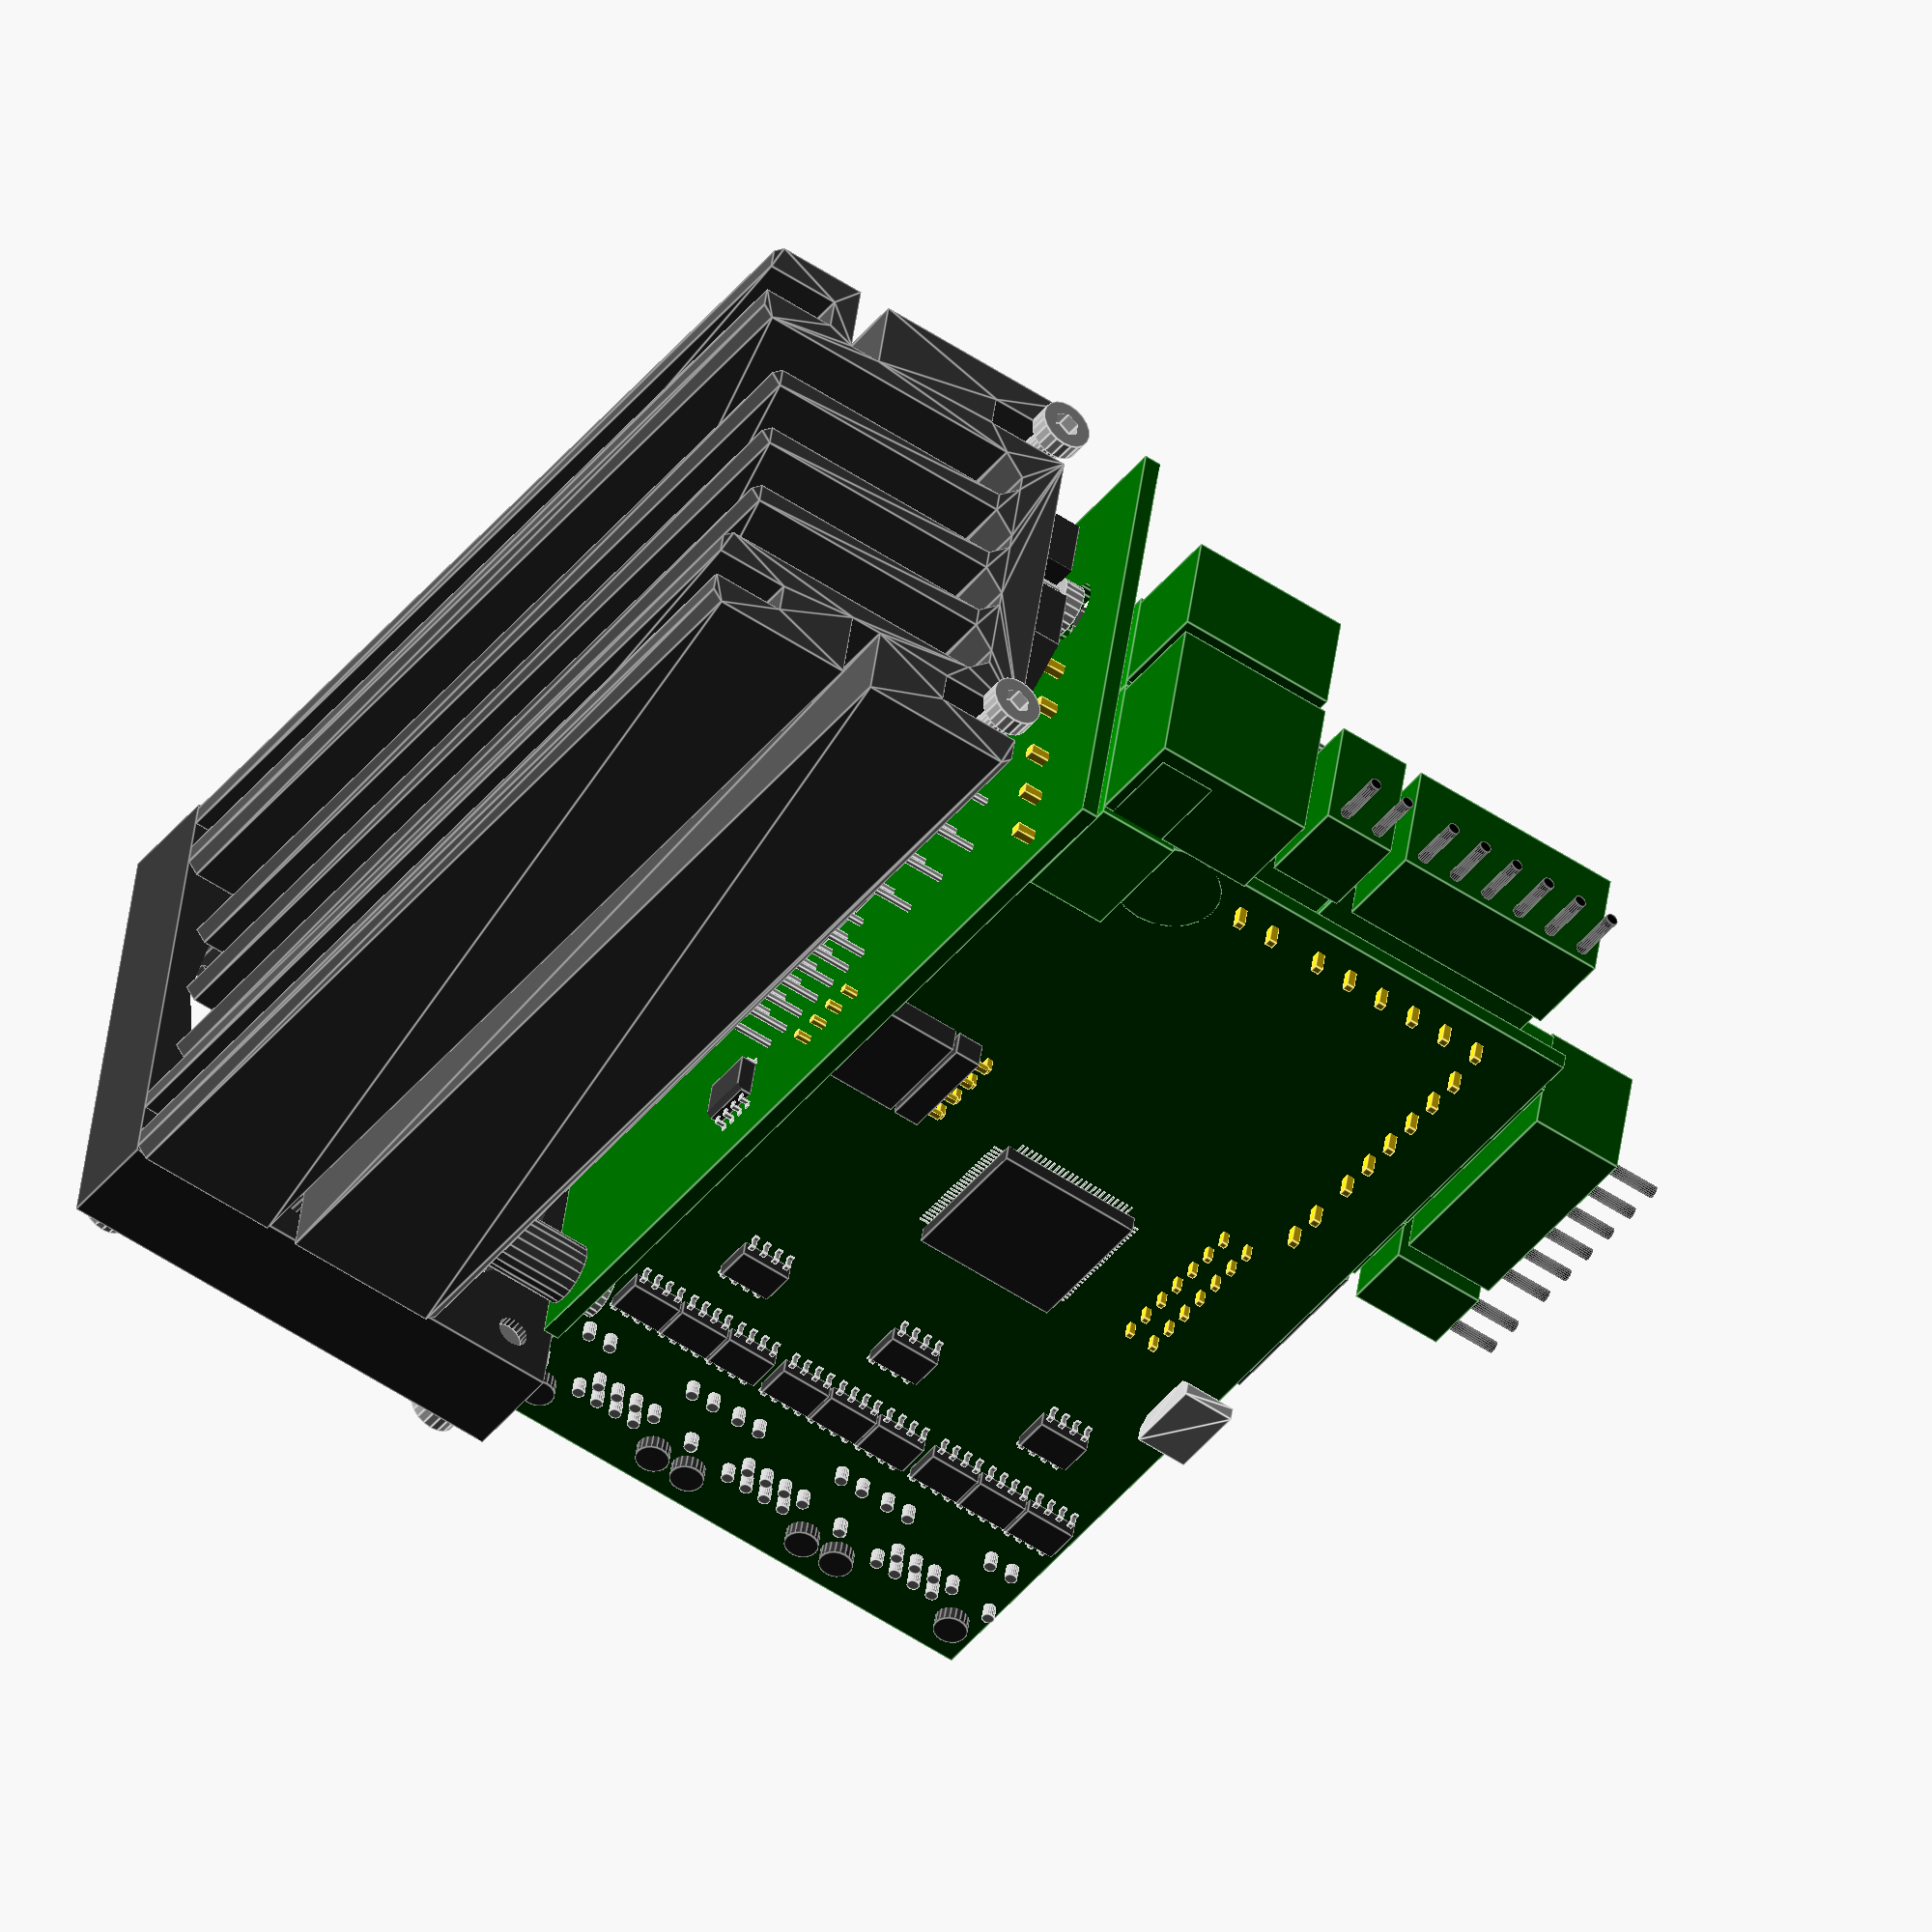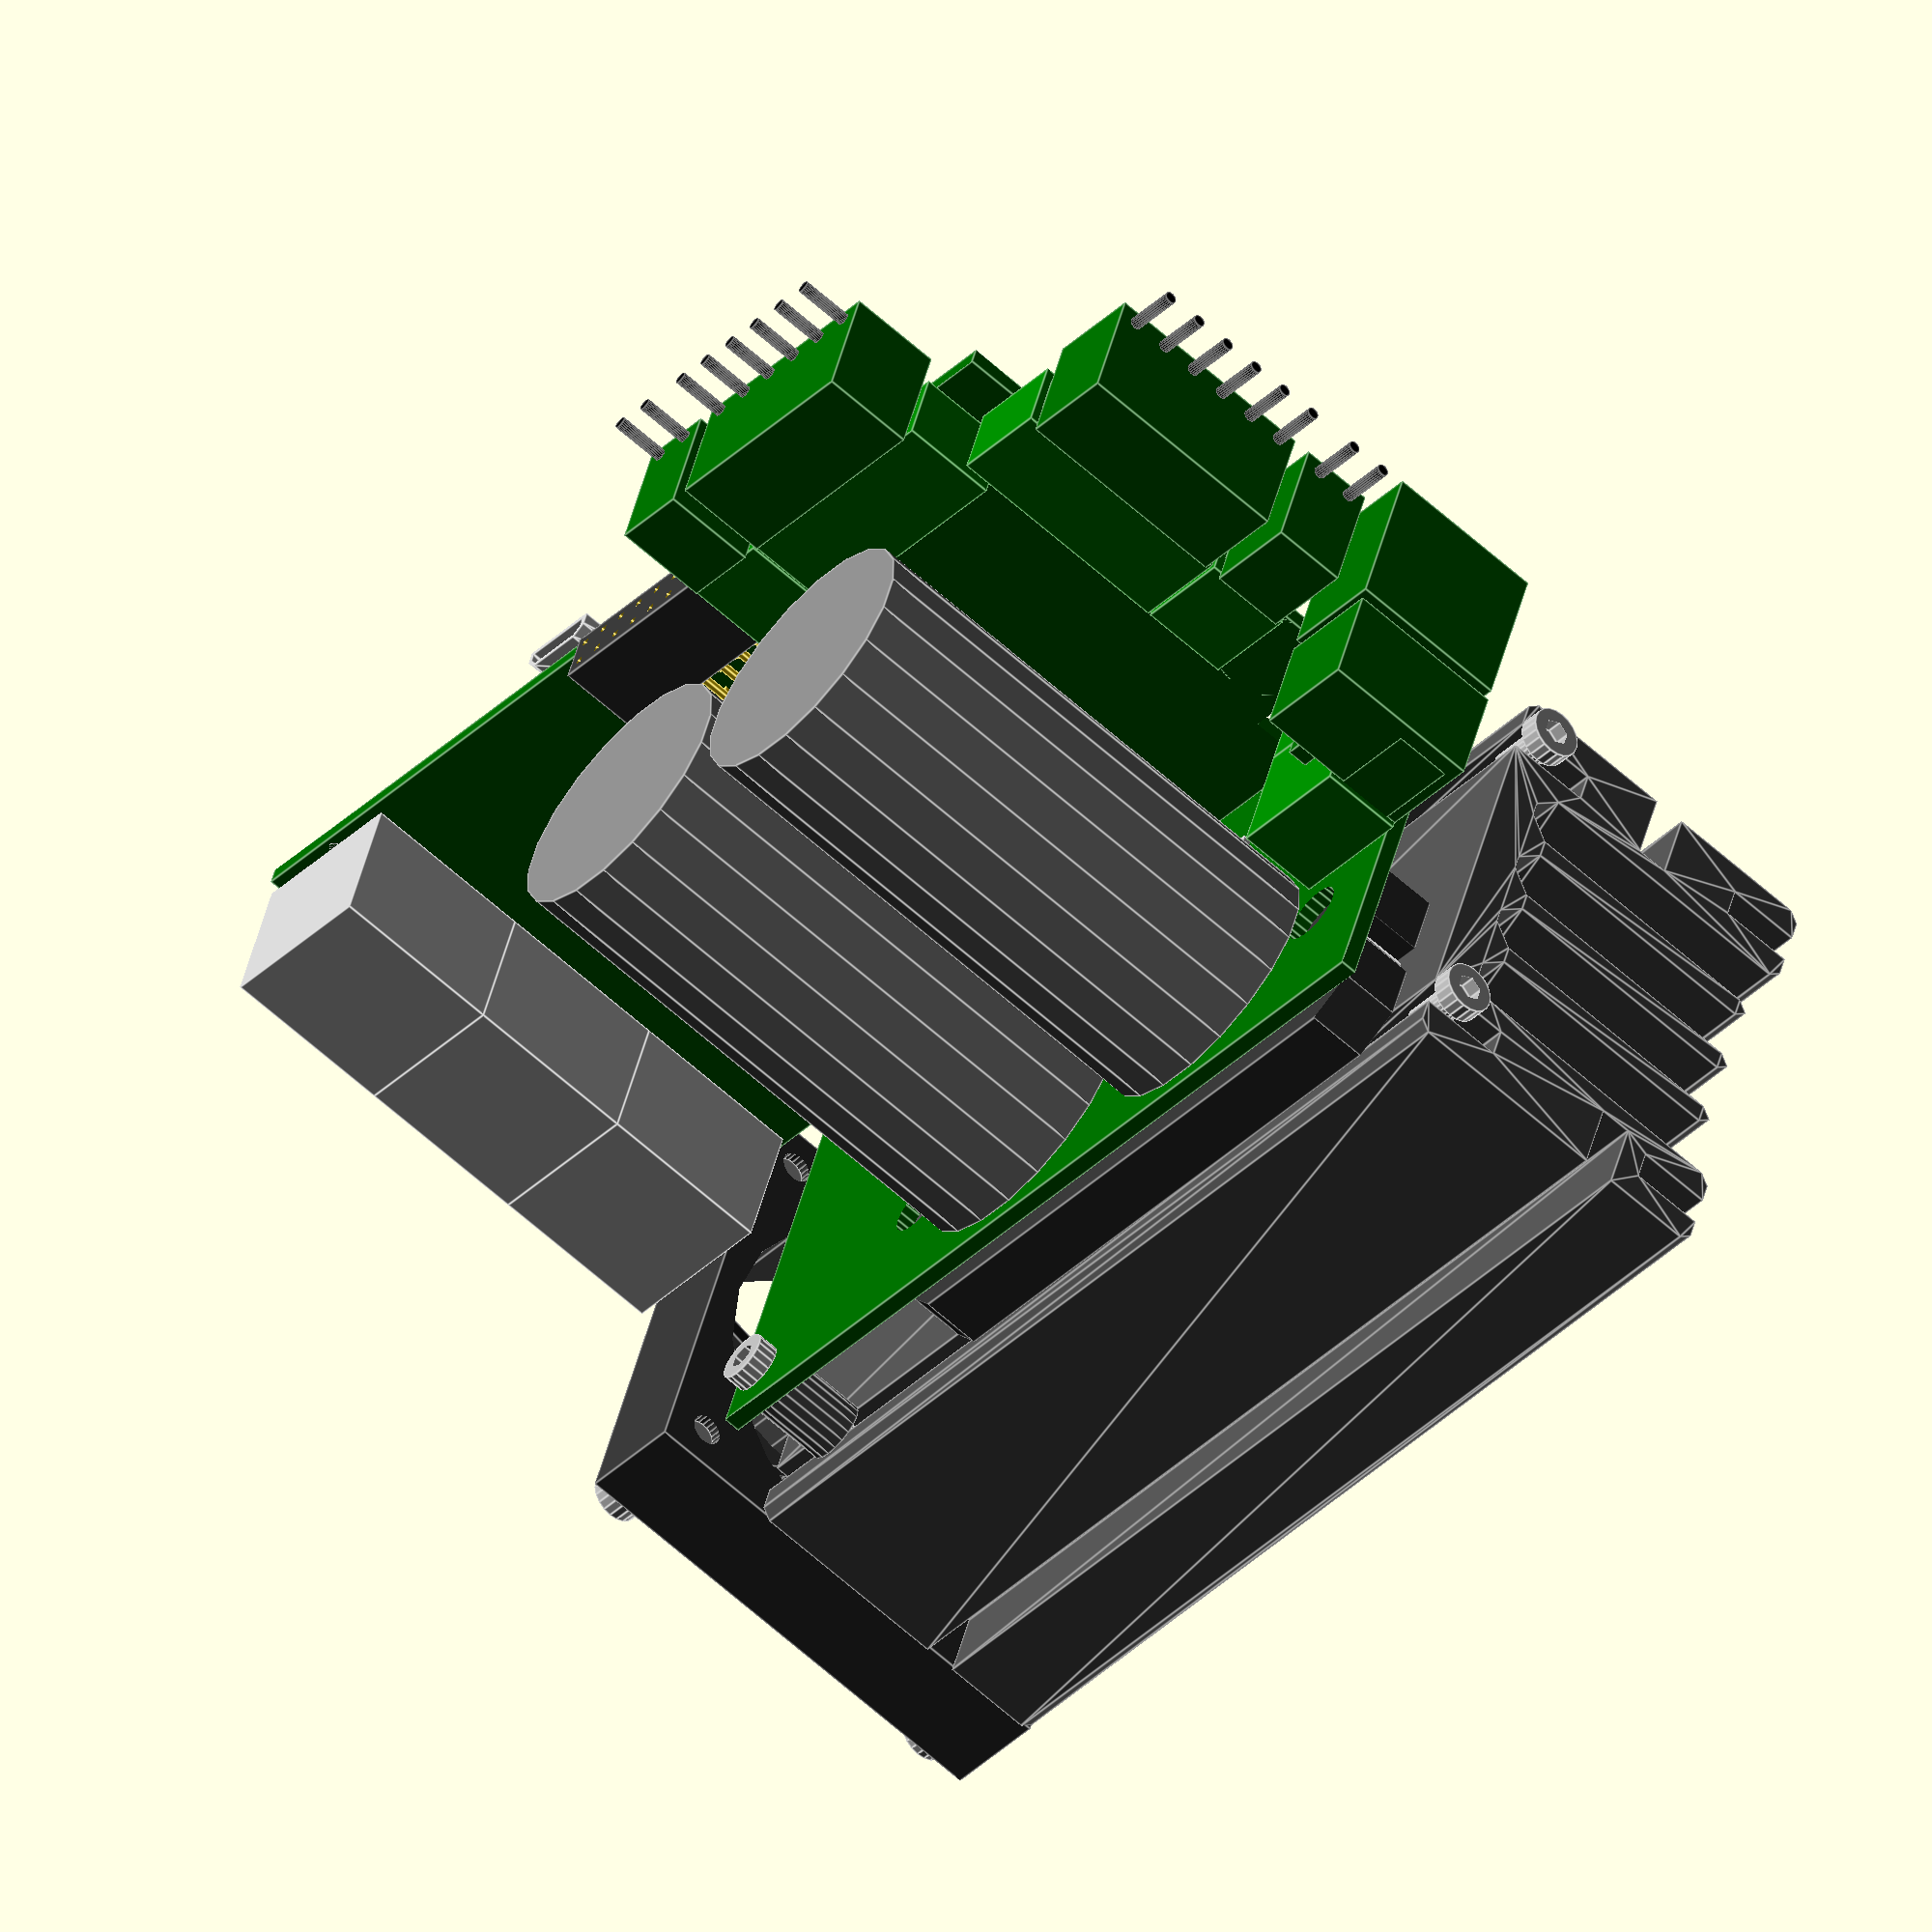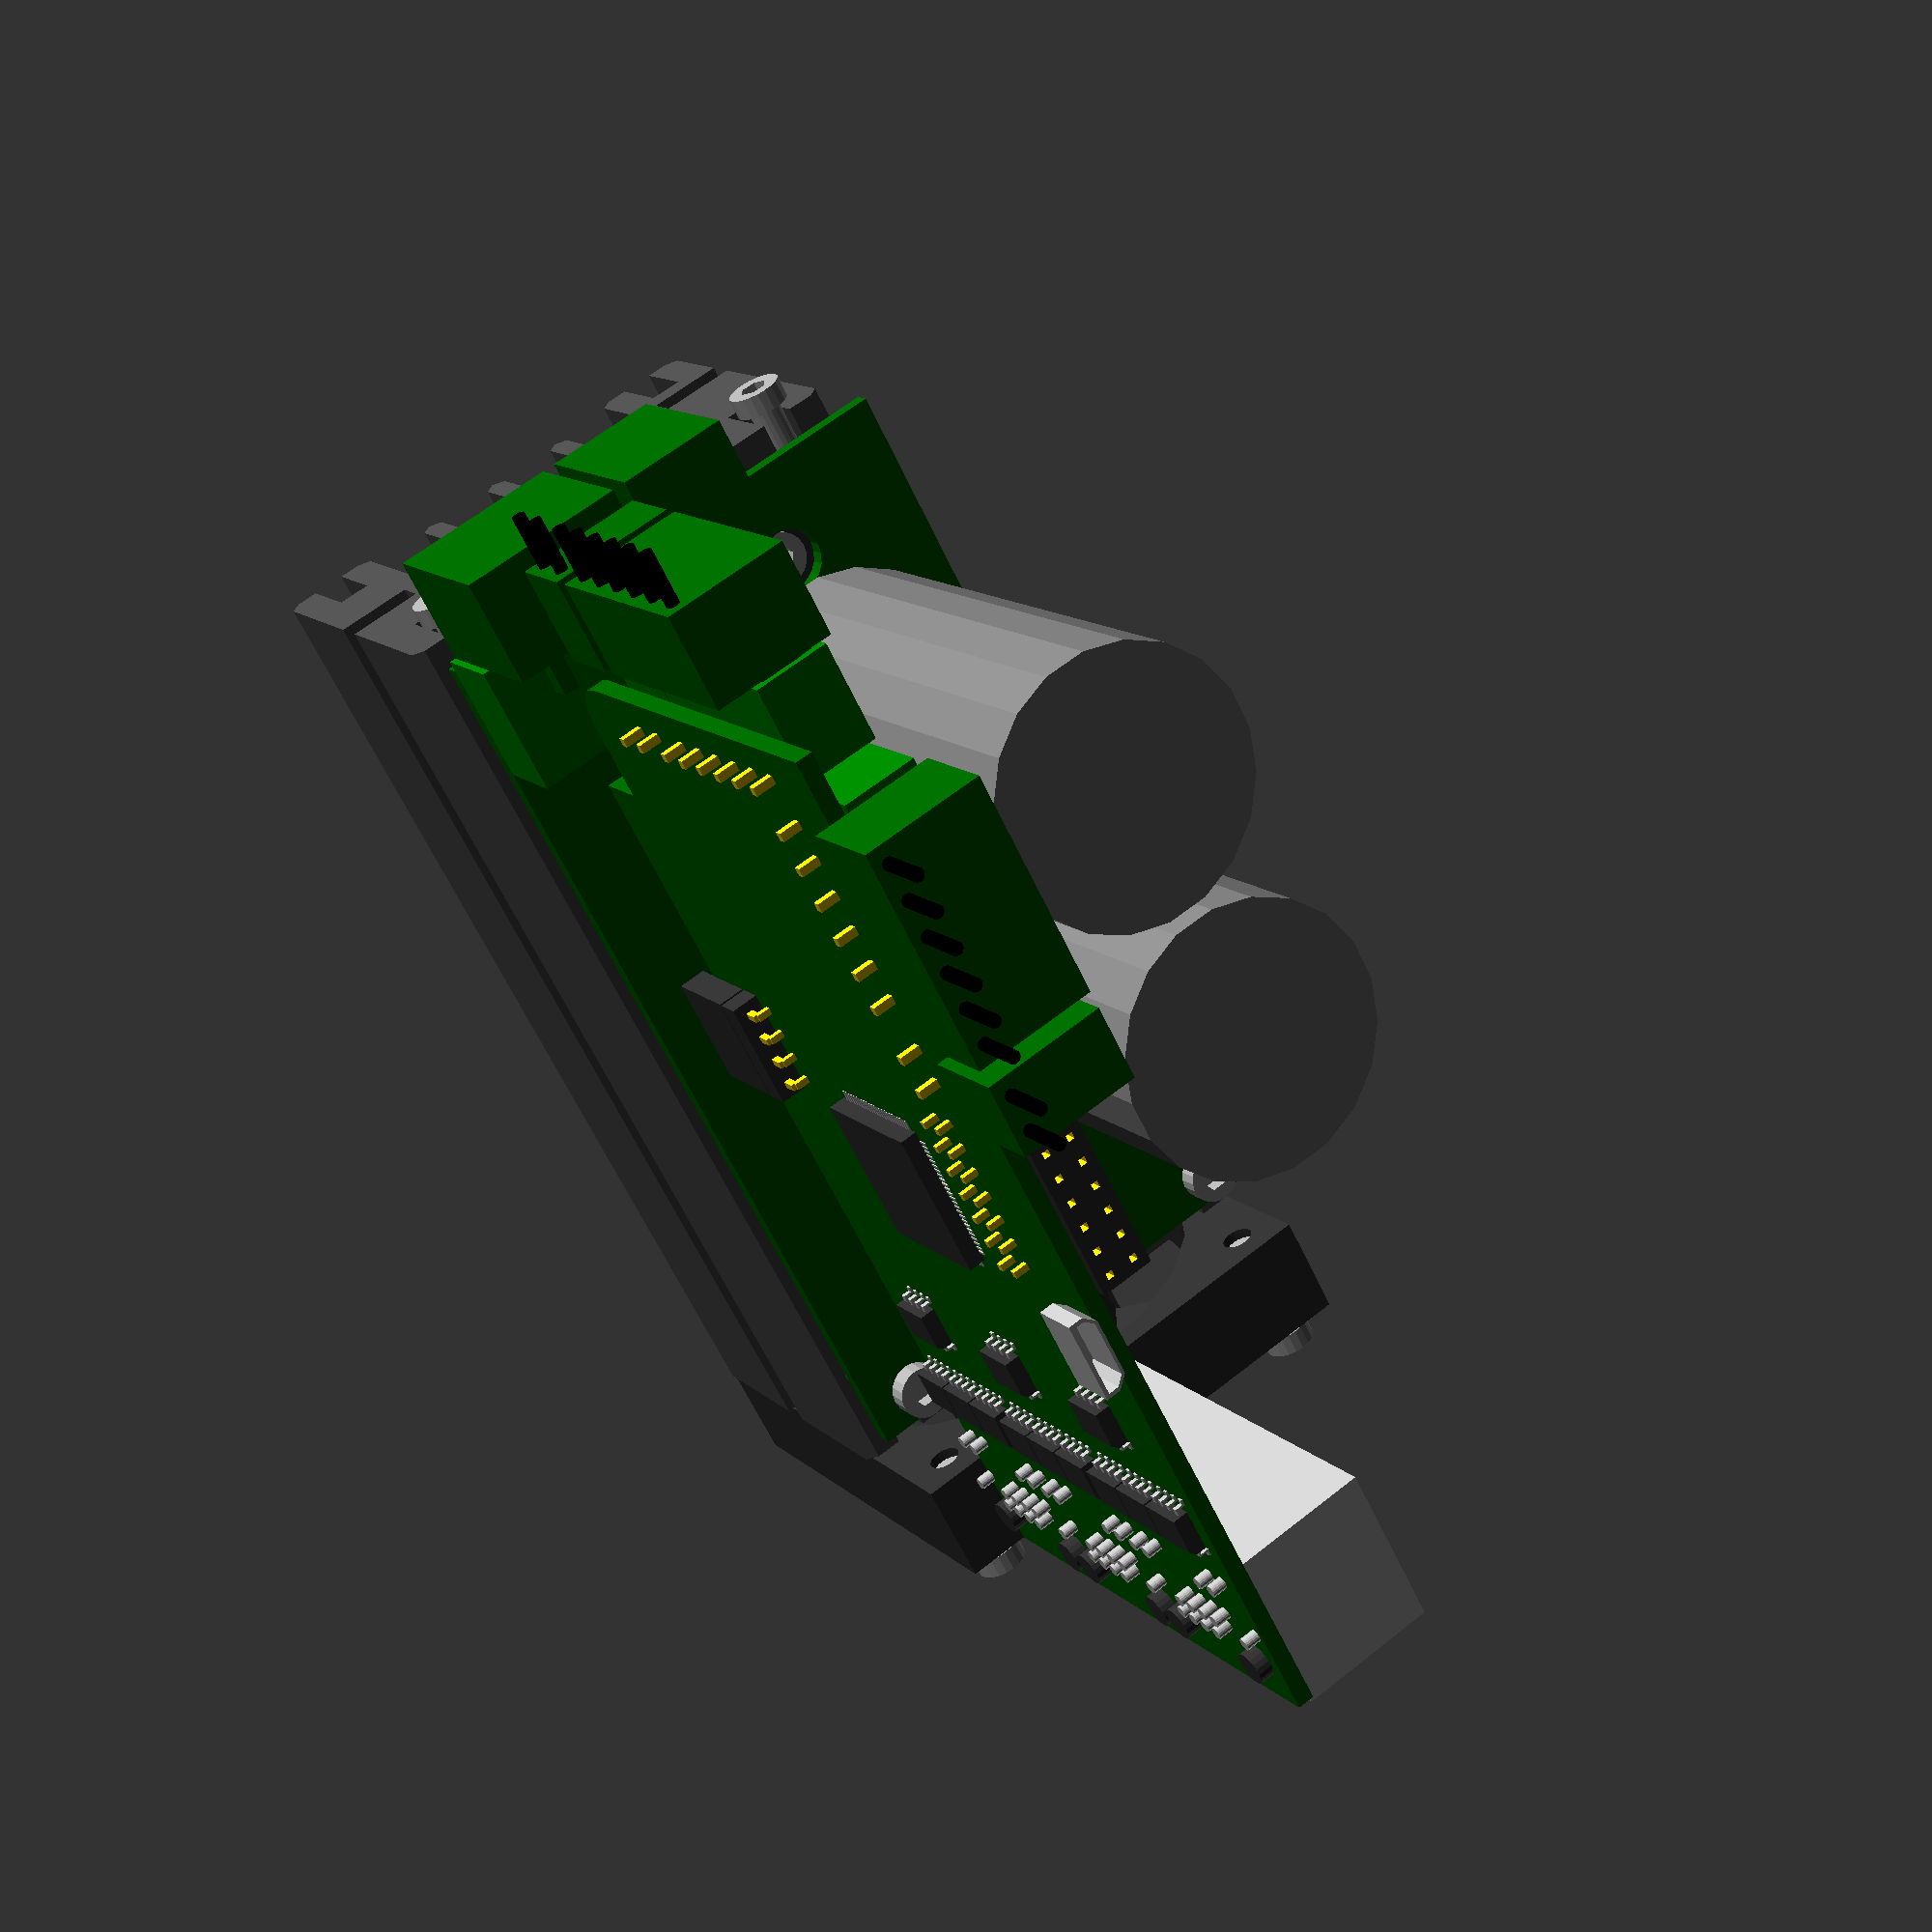
<openscad>
pcb_hight = 1.6;
$fn = 20;

module capp(){
	color("grey") cylinder(r = 12.5, h = 50);
	color("gold") translate([5, 0, 0]) cube([1, 1, 6], true);
	color("gold") translate([-5, 0, 0]) cube([1, 1, 6], true);
}

module cap(){
	color("red") cube([8, 18, 15]);
	color("gold") translate([4.5, 18 / 2 - 15 / 2, 0]) cube([1, 1, 6], true);
	color("gold") translate([4.5, 18 / 2 + 15 / 2, 0]) cube([1, 1, 6], true);
}

module rj45(){
	difference(){
		color("silver") cube([16.5, 15.6, 13.2], false);
    translate([0.25, 0,0]){
		color([0.2, 0.2, 0.2]) translate([8, 3.9, 13.33/2]) cube([11.5, 8, 7.5], true);
		color([0.2, 0.2, 0.2]) translate([8, 3.9, 13.33-2]) cube([6, 8, 2], true);
		color("grey") translate([16-3, 0.45, 13.33-2]) cube([4, 1, 2], true);
		color("grey") translate([3, 0.45, 13.33-2]) cube([4, 1, 2], true);
    }
	}

  translate([0.25, 0,0]){
    	color("green") translate([16-3, 0.5, 13.33-2]) cube([4, 1, 2], true);
	color("yellow") translate([3, 0.5, 13.33-2]) cube([4, 1, 2], true);
  
  color([0.2, 0.2, 0.2]) translate([(16 - 12.7) / 2, 5.4, -3]) cylinder(r = 1.6, h = 3);
  color([0.2, 0.2, 0.2]) translate([(16 - 12.7) / 2 + 12.7, 5.4, -3]) cylinder(r = 1.6, h = 3);
  color("silver") translate([-0.13, 5.4 + 3.54, -3]) cylinder(r = 0.6, h = 3);
  color("silver") translate([16.26, 5.4 + 3.54, -3]) cylinder(r = 0.6, h = 3);
  color("silver") translate([(16 - 13.72) / 2, 5.4 + 9.12, -3]) cylinder(r = 0.6, h = 3);
  color("silver") translate([(16 - 9.14) / 2, 5.4 + 9.12, -3]) cylinder(r = 0.6, h = 3);
  color("silver") translate([(16 - 13.72) / 2 + 13.72, 5.4 + 9.12, -3]) cylinder(r = 0.6, h = 3);
  color("silver") translate([(16 - 9.14) / 2 + 9.14, 5.4 + 9.12, -3]) cylinder(r = 0.6, h = 3);
  
  for(a = [0:3]){
    color("silver") translate([(16 - 12.7) / 2 + 2.79 + a * 2.03 + 1.02, 5.4 + 2.54, -3]) cylinder(r = 0.6, h = 3);
    color("silver") translate([(16 - 12.7) / 2 + 2.79 + a * 2.03, 5.4 + 4.32, -3]) cylinder(r = 0.6, h = 3);
  }
  }
}

module soic8(){
  difference(){
    translate([1.1, 0, 0.25]) color([0.2, 0.2, 0.2]) cube([4, 5, 1.5]);
    translate([1.1, -0.5, 1.72 - 0.5]) color([0.2, 0.2, 0.2]) rotate([0, -45, 0]) cube([1, 6, 1]);
  }
  for(a = [0:3]){
    color("silver") translate([0, 0.33 + a * 1.27, 0]) cube([1.1 / 2, 0.51, 0.19]);
    color("silver") translate([1.1 / 2 - 0.19 / 2, 0.33 + a * 1.27, 0]) cube([0.19, 0.51, 1.75 / 2 + 0.19 / 2]);
    color("silver") translate([1.1 / 2, 0.33 + a * 1.27, 1.75 / 2 - 0.19 / 2]) cube([1.1 / 2, 0.51, 0.19]);
    
    color("silver") translate([4 + 1.1 + 1.1 / 2, 0.33 + a * 1.27, 0]) cube([1.1 / 2, 0.51, 0.19]);
    color("silver") translate([4 + 1.1 + 1.1 / 2 - 0.19 / 2, 0.33 + a * 1.27, 0]) cube([0.19, 0.51, 1.75 / 2 + 0.19 / 2]);
    color("silver") translate([4 + 1.1, 0.33 + a * 1.27, 1.75 / 2 - 0.19 / 2]) cube([1.1 / 2, 0.51, 0.19]);
  }
}

module smd_8b(){
  difference(){
    translate([1.65, 0, 0.1]) color([0.2, 0.2, 0.2]) cube([6.5, 9.5, 3.2]);
    translate([1.65 + 6.5 / 2, 9.5, 0.1 + 3.2 - 0.2]) color([0.2, 0.2, 0.2]) cylinder(r = 1, h = 1);
  }
  
  for(a = [0:3]){
    color("silver") translate([0, 9.5 / 2 - 1.27 - 2.54- 0.6 / 2 + a * 2.54, 0]) cube([1.65 / 2, 0.6, 0.2]);
  color("silver") translate([1.65 / 2 - 0.2 / 2, 9.5 / 2 - 1.27 - 2.54- 0.6 / 2 + a * 2.54, 0]) cube([0.2, 0.6, 3.2 / 2 + 0.2 / 2 + 0.1]);
  color("silver") translate([1.65 / 2, 9.5 / 2 - 1.27 - 2.54- 0.6 / 2 + a * 2.54, 3.2 / 2]) cube([1.65 / 2, 0.6, 0.2]);
  }
    for(a = [0,2,3]){
    color("silver") translate([6.5 + 1.65 / 2 + 1.65, 9.5 / 2 - 1.27 - 2.54- 0.6 / 2 + a * 2.54, 0]) cube([1.65 / 2, 0.6, 0.2]);
  color("silver") translate([6.5 + 1.65 + 1.65 / 2 - 0.2 / 2, 9.5 / 2 - 1.27 - 2.54- 0.6 / 2 + a * 2.54, 0]) cube([0.2, 0.6, 3.2 / 2 + 0.2 / 2 + 0.1]);
  color("silver") translate([6.5 + 1.65 / 2 + 1.65 / 2, 9.5 / 2 - 1.27 - 2.54- 0.6 / 2 + a * 2.54, 3.2 / 2]) cube([1.65 / 2, 0.6, 0.2]);
  }
}

module r2512(){
  color("silver") cube([1.5, 3.2, 1.6]);
  translate([1.5, 0, 0]) color("grey") cube([3.35, 3.2, 1.6]);
  translate([1.5 + 3.35, 0, 0]) color("silver") cube([1.5, 3.2, 1.6]);
}

module akl230(l){
   //color("red") translate([0, 1.4, 7.8]) cube([l * 5.08 + 1.2, 12 - 1.4, 4.5 - (7.8 - 1.4 - 5)]);
	difference(){
		color("green") cube([l * 5.08 + 1.2, 12, 7.8]);
		for(a = [0:l - 1]){
			color("green") translate([0.6 + a * 5.08, 4, 1.4]) cube([5.09, 9, 5]);
		}
	}
	for(a = [0:l - 1]){
			color("gold") translate([0.6 + a * 5.08 + 5.08/2, 7, 3.8]) cube([1, 10, 1], true);
	}
	for(a = [0:l - 1]){
			color("gold") translate([0.6 + a * 5.08 + 5.08/2, 2, 0.175]) cube([1, 1, 3.45 + 3.8], true);
	} 
}

module akl249(l){
  translate([0.6, 12, 0.0]) {
    color("darkgreen") cube([l * 5.08, 9.9, 15.5]);
    color("darkgreen") translate([0, -9.9, 0.9]) cube([l * 5.08, 18.2, 5.5]);
    for(a = [1:l - 1]){
      color("darkgreen") translate([a * 5.08 - 1.5 / 2.0, -5, 8]) cube([1.5, 5.0, 2.0]);
    }
  }
}
//module akl182(l){
//	difference(){
//		color("grey") cube([l * 3.5 + 1.6, 11.2, 8.7]);
//		for(a = [0:l - 1]){
//			color("grey") translate([0.8 + a * 3.5, 4, 1.4]) cube([3.51, 9, 5]);
//		}
//	}
//	for(a = [0:l - 1]){
//			color("gold") translate([0.8 + a * 3.5 + 3.5/2, 11.2 - 8.9 / 2, 3.1]) cube([1, 8.9, 1], true);
//	}
//	for(a = [0:l - 1]){
//			color("gold") translate([0.8 + a * 3.5 + 3.5/2, 11.2 - 8.9, -0.2]) cube([1, 1, 3.5 + 3.1], true);
//	} 
//}


module akl182(l){
  translate([0, 2, 0]){
	difference(){
    color("green") cube([l * 3.5 + 1.4, 9.2, 7.0]);
    for(a = [0:l - 1]){
			color("green") translate([a * 3.5 + 0.7 + 0.3 / 2, 4, 1]) cube([3.2, 9, 5]);
		}
	}
	for(a = [0:l - 1]){
			color("gold") translate([0.8 + a * 3.5 + 3.5/2, 4 + 1.2, 3]) cube([0.8, 8, 0.8], true);
	}
	for(a = [0:l - 1]){
			color("gold") translate([0.8 + a * 3.5 + 3.5/2, 1.2, -0.5 / 2]) cube([0.8, 0.8, 3.5 + 3], true);
	}
  }
}

module akl169(l){
  translate([2.5, 3.3, 0]){
    color("darkgreen") translate([-3.5 / 2, 8, -3.4]) cube([l * 3.5, 7.5 + 1.4, 11.4]);
    for(a = [0:l - 1]){
			color("darkgreen") translate([a * 3.5 - 3.5/2, 8 - 6.6, 1]) cube([3.2, 6.6, 4]);
    }
    for(a = [0:l - 1]){
			color("darkgreen") translate([a * 3.5 - 0.5, 8 - 6.6, 5]) cube([1, 2, 1]);
    }
    for(a = [0:l - 1]){
			color("black") translate([a * 3.5, 8 + 7.5 + 1.4, -2]) rotate([-90, 0, 0]) cylinder(r = 0.6, h = 5);
    }
  }
}

module pina(l){
  for(a = [0:l - 1]){
		color("gold") translate([2.54 / 2 + a * 2.54, 1.5 + 2.54, -(3 + 1.27) / 2 + 1.27]) cube([0.64, 0.64, 3 + 1.27], true);
    //color("gold") translate([2.54 / 2 + a * 2.54, 2.54 + 1.5 + 2.54, -(3 + 1.27 + 2.54) / 2 + 1.27 + 2.54]) cube([0.64, 0.64, 3 + 1.27 + 2.54], true);
	}
  for(a = [0:l - 1]){
		color("gold") translate([2.54 / 2 + a * 2.54, -(6 + 2.54 + 1.5) / 2 + 1.5 + 2.54, 1.27]) cube([0.64, 6 + 2.54 + 1.5, 0.64], true);
    //color("gold") translate([2.54 / 2 + a * 2.54, -(6 + 2.54 + 1.5 + 2.54) / 2 + 1.5 + 2.54 + 2.54, 1.27 + 2.54]) cube([0.64, 6 + 2.54 + 1.5 + 2.54, 0.64], true);
	}
  color([0.2, 0.2, 0.2]) translate([0, 0, 0]) cube([l * 2.54, 2.54, 2.54]);
}

module pina2(l){
  for(a = [0:l - 1]){
		color("gold") translate([2.54 / 2 + a * 2.54, 1.5 + 2.54, -(3 + 1.27) / 2 + 1.27]) cube([0.64, 0.64, 3 + 1.27], true);
    color("gold") translate([2.54 / 2 + a * 2.54, 2.54 + 1.5 + 2.54, -(3 + 1.27 + 2.54) / 2 + 1.27 + 2.54]) cube([0.64, 0.64, 3 + 1.27 + 2.54], true);
	}
  for(a = [0:l - 1]){
		color("gold") translate([2.54 / 2 + a * 2.54, -(6 + 2.54 + 1.5) / 2 + 1.5 + 2.54, 1.27]) cube([0.64, 6 + 2.54 + 1.5, 0.64], true);
    color("gold") translate([2.54 / 2 + a * 2.54, -(6 + 2.54 + 1.5 + 2.54) / 2 + 1.5 + 2.54 + 2.54, 1.27 + 2.54]) cube([0.64, 6 + 2.54 + 1.5 + 2.54, 0.64], true);
	}
  color([0.2, 0.2, 0.2]) translate([0, 0, 0]) cube([l * 2.54, 2.54, 5.08]);
}

module pin2(l){
  for(a = [0:l - 1]){
		color("gold") translate([2.54 / 2 + a * 2.54, 1.5, (8 + 1.27) / 2 - 2]) cube([0.64, 0.64, 8 + 1.27 + 2], true);
    color("gold") translate([2.54 / 2 + a * 2.54, 1.5 + 2.54, (8 + 1.27) / 2 - 2]) cube([0.64, 0.64, 8 + 1.27 + 2], true);
	}

  color([0.2, 0.2, 0.2]) translate([0, 0.2, 0]) cube([l * 2.54, 5.08, 2.54]);
}

module pad(l){
  for(a = [0:l - 1]){
    translate([a * 2.54, 0, -pcb_hight]) difference(){
      color("gold") translate([0, 0, -0.05]) cylinder(r = 0.9, h = pcb_hight + 0.1);
      color("gold") translate([0, 0, -0.1]) cylinder(r = 0.5, h = pcb_hight + 0.2);
    }
  }
}

module soca2(l){
  for(a = [0:l - 1]){
		color("gold") translate([2.54 / 2 + a * 2.54, 1.5 + 2.54, -(3 + 1.27) / 2 + 1.27]) cube([0.64, 0.64, 3 + 1.27], true);
    color("gold") translate([2.54 / 2 + a * 2.54, 2.54 + 1.5 + 2.54, -(3 + 1.27 + 2.54) / 2 + 1.27 + 2.54]) cube([0.64, 0.64, 3 + 1.27 + 2.54], true);
	}
  for(a = [0:l - 1]){
		color("gold") translate([2.54 / 2 + a * 2.54, 4 - (6 + 2.54 + 1.5) / 2 + 1.5 + 2.54, 1.27]) cube([0.64, 6 + 2.54 + 1.5 - 8, 0.64], true);
    color("gold") translate([2.54 / 2 + a * 2.54, 4 - (6 + 2.54 + 1.5 + 2.54) / 2 + 1.5 + 2.54 + 2.54, 1.27 + 2.54]) cube([0.64, 6 + 2.54 + 1.5 + 2.54 - 8, 0.64], true);
	}
  difference(){
    color([0.2, 0.2, 0.2]) translate([0, -6, 0]) cube([l * 2.54, 2.54 + 6, 5.08]);
    for(a = [0:l - 1]){
      color("gold") translate([2.54 / 2 + a * 2.54, -(1 + 6) / 2, 1.27]) cube([0.64, 6, 0.64], true);
      color("gold") translate([2.54 / 2 + a * 2.54, -(1 + 6) / 2, 1.27 + 2.54]) cube([0.64, 6, 0.64], true);
	}
  }
}

module soc2(l){
  for(a = [0:l - 1]){
		color("gold") translate([2.54 / 2 + a * 2.54, 2.54 / 2, -3 / 2]) cube([0.64, 0.64, 3], true);
    color("gold") translate([2.54 / 2 + a * 2.54, 2.54 + 2.54 / 2, -3 / 2]) cube([0.64, 0.64, 3], true);
	}
  difference(){
    color([0.2, 0.2, 0.2]) translate([0, 0, 0]) cube([l * 2.54, 5.08, 2.54 + 6]);
    for(a = [0:l - 1]){
		color("gold") translate([2.54 / 2 + a * 2.54, 2.54 / 2, 5]) cube([0.64, 0.64, 10], true);
    color("gold") translate([2.54 / 2 + a * 2.54, 2.54 + 2.54 / 2, 5]) cube([0.64, 0.64, 10], true);
	}
  }
}


module soc(l){
  for(a = [0:l - 1]){
		color("gold") translate([2.54 / 2 + a * 2.54, 2.54 / 2, -3 / 2]) cube([0.64, 0.64, 3], true);
    //color("gold") translate([2.54 / 2 + a * 2.54, 2.54 + 2.54 / 2, -3 / 2]) cube([0.64, 0.64, 3], true);
	}
  difference(){
    color([0.2, 0.2, 0.2]) translate([0, 0, 0]) cube([l * 2.54, 2.54, 2.54 + 6]);
    for(a = [0:l - 1]){
		color("gold") translate([2.54 / 2 + a * 2.54, 2.54 / 2, 5]) cube([0.64, 0.64, 10], true);
    //color("gold") translate([2.54 / 2 + a * 2.54, 2.54 + 2.54 / 2, 5]) cube([0.64, 0.64, 10], true);
	}
  }
}

module usb(){
   rotate([90, 0, 0]) translate([0, 0, -5.06]) difference(){
    color("silver") linear_extrude(height = 5.06, convexity = 10, twist = 0) polygon( points = [[1.1, 0], [0, 1.1], [0, 2.5], [7.8, 2.5], [7.8, 1.1], [6.7, 0]]);
     //color("silver") cube([7.8, 2.5, 5.06]);
    //color("silver") translate([7.8 / 2, 2, 2.5 / 2]) cube([7, 5, 1.8], true);
    color("silver") translate([0, -0.4, 0.1]) linear_extrude(height = 5, convexity = 10, twist = 0) polygon( points = [[1.2, 0.7], [0.4, 1.5], [0.4, 0.7 + 1.8], [0.4 + 7, 0.7 + 1.8], [0.4 + 7, 1.5], [6.6, 0.7]]);
  }
}

module heatsink(l){
  translate([46, 0, 0]) rotate([90, 0, 180]) color([0.3, 0.3, 0.3]) linear_extrude(height = 94, convexity = 10, twist = 0) polygon( points=[[0, 1], [0, 9.5], [7, 9.5], 
  [7, 12.5], [0, 12.5], [0, 32], [1, 33], 
  [3.5, 33], [3.5, 25], [6.5, 25], [6.5, 33], 
  [39.5, 33], [39.5, 25], [42.5, 25], [42.5, 33], 
  [45, 33], [46, 32], [46, 17.5], [39, 17.5], 
  [39, 14.5], [46, 14.5], [46, 1], [45, 0], [43, 0], 
  [43, 7], [40, 7], [40, 0], [38, 0], [37, 1], 
  [37, 27], [35, 29], [33.5, 29], [31.5, 27], 
  [31.5, 3], [30.5, 2], [29.5, 3], [29.5, 27], 
  [27.5, 29], [26, 29], [24, 27], [24, 3], [23, 2], 
  [22, 3], [22, 27], [20, 29], [18.5, 29], [16.5, 27], 
  [16.5, 3], [15.5, 2], [14.5, 3], [14.5, 27], 
  [12.5, 29], [11, 29], [9, 27], [9, 1], [8, 0], 
  [6, 0], [6, 7], [3, 7], [3, 0], [1, 0]]);
	//difference(){
	//	color("grey") cube([46, 94, 33]);
	//	color("grey") translate([8, -1, -1]) cube([5, 97, 30]);
	//	color("grey") translate([16, -1, -1]) cube([5, 97, 30]);
	//	color("grey") translate([24, -1, -1]) cube([5, 97, 30]);
	//	color("grey") translate([32, -1, -1]) cube([5, 97, 30]);
	//}
}

module fan(){
	difference(){
		color([0.2, 0.2, 0.2]) cube([45, 45, 10], false);
		color([0.2, 0.2, 0.2]) translate([22.5, 22.5, -1]) cylinder(r = 20, h = 12);
    color([0.2, 0.2, 0.2]) translate([4, 4, -1]) cylinder(r = 1.5, h = 12);
    color([0.2, 0.2, 0.2]) translate([4 + 37, 4, -1]) cylinder(r = 1.5, h = 12);
    color([0.2, 0.2, 0.2]) translate([4, 4 + 37, -1]) cylinder(r = 1.5, h = 12);
    color([0.2, 0.2, 0.2]) translate([4 + 37, 4 + 37, -1]) cylinder(r = 1.5, h = 12);
	}
	color([0.2, 0.2, 0.2]) translate([22.5, 22.5, 0]) cylinder(r = 10, h = 10);
  for(a = [0:6]){
    color([0.2, 0.2, 0.2]) translate([22.5, 22.5, 0]) rotate([0, 0, 360 / 7 * a]) translate([12, 0, 7.5]) rotate([30, 0, 0]) cube([14, 7, 1], true); 
  }
}

module lqfp100(){
  color([0.2, 0.2, 0.2]) translate([1, 1, 0]) cube([14, 14, 1.6]);
  for(a = [0:24]){
    color("silver") translate([a * 0.5 + 2, 0.5, 0.05]) cube([0.22, 1, 0.1], true);
    color("silver") translate([a * 0.5 + 2, 0.5 + 15, 0.05]) cube([0.22, 1, 0.1], true);
    color("silver") translate([0.5, a * 0.5 + 2, 0.05]) cube([1, 0.22, 0.1], true);
    color("silver") translate([0.5 + 15, a * 0.5 + 2, 0.05]) cube([1, 0.22, 0.1], true);
  }
}

module lqfp48(){
  color([0.2, 0.2, 0.2]) translate([1, 1, 0]) cube([7, 7, 1.6]);
  for(a = [0:11]){
    color("silver") translate([a * 0.5 + 1.75, 0.5, 0.05]) cube([0.22, 1, 0.1], true);
    color("silver") translate([a * 0.5 + 1.75, 0.5 + 8, 0.05]) cube([0.22, 1, 0.1], true);
    color("silver") translate([0.5, a * 0.5 + 1.75, 0.05]) cube([1, 0.22, 0.1], true);
    color("silver") translate([0.5 + 8, a * 0.5 + 1.75, 0.05]) cube([1, 0.22, 0.1], true);
  }
}

module iram256(){
  difference(){
    color([0.2, 0.2, 0.2]) cube([22.3, 62, 5.7]);
    translate([11.4, 3, -1]) color("grey") cylinder(r = 1.7, h = 7);
    translate([11.4, 3 + 56, -1]) color([0.2, 0.2, 0.2]) cylinder(r = 1.7, h = 7);
    translate([11.4 - 3.4/2, -0.1, -0.1]) color([0.2, 0.2, 0.2]) cube([3.4, 3.1, 6]);
    translate([11.4 - 3.4/2, 56 + 3, -0.1]) color([0.2, 0.2, 0.2]) cube([3.4, 3.1, 6]);
    translate([0, 62, 2.9]) rotate([0, 0, 45]) color([0.2, 0.2, 0.2]) cube([5, 5, 6], true);
    translate([0, 0, 2.9]) rotate([0, 0, 45]) color([0.2, 0.2, 0.2]) cube([5, 5, 6], true);
    translate([22.3, 62, 2.9]) rotate([0, 0, 45]) color([0.2, 0.2, 0.2]) cube([5, 5, 6], true);
    translate([22.3, 0, 2.9]) rotate([0, 0, 45]) color([0.2, 0.2, 0.2]) cube([5, 5, 6], true);
  }
  for(a = [0:6]){
    translate([-(16.75 - 11.4) / 2, 62/2 - a * 2.54 - 2.54, 3.2]) color("silver") cube([16.75 - 11.4, 0.6, 0.5], true);
    translate([-(16.75 - 11.4), 62/2 - a * 2.54 - 2.54, (4.7 + 5.7 - 3.2)/2 + 3.2]) color("silver") cube([0.6, 0.5, 4.7 + 5.7 - 3.2], true);
    translate([-(16.75 - 11.4 + 5) / 2, 62/2 - a * 2.54 - 1.27, 3.2]) color("silver") cube([16.75 - 11.4 + 5, 0.6, 0.5], true);
    translate([-(16.75 - 11.4 + 5), 62/2 - a * 2.54 - 1.27, (4.7 + 5.7 - 3.2)/2 + 3.2]) color("silver") cube([0.6, 0.5, 4.7 + 5.7 - 3.2], true);
  }
  
  for(a = [0:3]){
    translate([-(16.75 - 11.4) / 2, 62/2 + a * 5.08 + 2.54, 3.2]) color("silver") cube([16.75 - 11.4, 0.6, 0.5], true);
    translate([-(16.75 - 11.4), 62/2 + a * 5.08 + 2.54, (4.7 + 5.7 - 3.2)/2 + 3.2]) color("silver") cube([0.6, 0.5, 4.7 + 5.7 - 3.2], true);
  }
  
  for(a = [1:3]){
    translate([-(16.75 - 11.4 + 5) / 2, 62/2 + a * 5.08 + 1.27, 3.2]) color("silver") cube([16.75 - 11.4 + 5, 0.6, 0.5], true);
    translate([-(16.75 - 11.4 + 5), 62/2 + a * 5.08 + 1.27, (4.7 + 5.7 - 3.2)/2 + 3.2]) color("silver") cube([0.6, 0.5, 4.7 + 5.7 - 3.2], true);
  }
}

module f4_pcb(){
	difference(){
    translate([0, 1, 0]) color("darkgreen") cube([51, 100, pcb_hight], false);
    color("darkgreen") translate([45.5, 89, -1]) cube([10, 13, 4], false);
    color("darkgreen") translate([45.5 - 5, 101 - 5, -1]) cube([6, 6, 4], false);
  }
  color("darkgreen") translate([45.5 - 5, 96, 0]) cylinder(r = 5, h = pcb_hight);
}

module f3_pcb(){
	difference(){
    color("darkgreen") translate([0, 7, 0]) cube([46, 88, pcb_hight], false);
    color("darkgreen") translate([32.5, 30, -1]) cylinder(r = 3, h = 3);
    color("darkgreen") translate([32.5, 30 + 56, -1]) cylinder(r = 3, h = 3);
    color("darkgreen") translate([5, 10, -1]) cylinder(r = 1.5, h = 3);
    //color("darkgreen") translate([5, 28, -1]) cylinder(r = 1.5, h = 3);
    color("darkgreen") translate([5 + 36, 10, -1]) cylinder(r = 1.5, h = 3);
  }
}

module cover(){
  difference(){
    translate([-1, -9, 55]) color("silver") cube([48, 104, 0.95]);
    translate([6.5, 62, 54.9]) color("silver") cube([8, 23.5, 1.2]);
    translate([11, 51.5, 54.9]) color("silver") cube([3.5, 8.5, 1.2]);
    //translate([8.5, 52, 53.9]) color("silver") cube([6, 10, 1.2]);
    translate([8.5, 31, 54.9]) color("silver") cube([6, 18, 1.2]);
    translate([4, -5, 54.9]) color("silver") cylinder(r = 1.25, h = 1.2);
    translate([42, -5, 54.9]) color("silver") cylinder(r = 1.25, h = 1.2);
  }
  translate([40, 0, 56]) color("black") rotate([0, 0, 90]) text("STMBL 4.0", font = "Liberation Sans", size = 13);
  //translate([20, 4, 55]) color("black") rotate([0, 0, 90]) text("IO", font = "Liberation Sans", size = 3);
  //translate([15, 10, 55]) color("black") rotate([0, 0, 90]) text("1", font = "Liberation Sans", size = 2);
  //translate([15, 32, 55]) color("black") rotate([0, 0, 90]) text("10", font = "Liberation Sans", size = 2);
  //translate([24, 10, 55]) color("black") rotate([0, 0, 90]) text("11", font = "Liberation Sans", size = 2);
  //translate([24, 32, 55]) color("black") rotate([0, 0, 90]) text("20", font = "Liberation Sans", size = 2);
  //translate([6, 38, 55]) color("black") rotate([0, 0, 90]) text("FB0", font = "Liberation Sans", size = 2);
  //translate([8, 38, 55]) color("black") rotate([0, 0, 90]) text("5V 12V", font = "Liberation Sans", size = 2);
  //translate([19, 38, 55]) color("black") rotate([0, 0, 90]) text("FB1", font = "Liberation Sans", size = 2);
  //translate([17, 38, 55]) color("black") rotate([0, 0, 90]) text("5V 12V", font = "Liberation Sans", size = 2);
  //translate([10, 48, 55]) color("black") rotate([0, 0, 90]) text("USB", font = "Liberation Sans", size = 2);
  translate([-1, -10, -12]) color("silver") cube([1, 105, 67]);
  difference(){
    translate([-1, 95, -12]) color("silver") cube([23.8, 0.95, 67]);
    translate([-2, 94, 1]) color("silver") cube([27, 3, 12]);
    translate([15, 94, 23.5]) color("silver") cube([9.5, 3, 33]);
    translate([5, 97, -10]) color("silver") rotate([90, 0, 0]) cylinder(r = 1.5, h = 3);
    for(a = [0:3]){
      translate([5 + 5 * a, 97, -5]) color("silver") rotate([90, 0, 0]) cylinder(r = 1.5, h = 3);
    }
    for(a = [0:5]){
      translate([10, 97, 20 + 5 * a]) color("silver") rotate([90, 0, 0]) cylinder(r = 1.5, h = 3);
    }
  }
  
  difference(){
    translate([0, -9.95, -12]) color("silver") cube([15.5, 1, 67]);
    //translate([15.5, -11, 4.5]) color("silver") cube([8, 3, 50]);
    translate([4.5, -11, 0]) color("silver") rotate([-90, 0, 0]) cylinder(r = 1.5, h = 3);
    translate([23, -10, -18.5]) color("silver") rotate([-90, 0, 0]) cylinder(r = 20, h = 1.1);
  }
  translate([-1 + 46 + 1, -10, -12]) color("silver") cube([1, 105, 67]);
  difference(){
    translate([23, 95, -12]) color("silver") cube([24, 0.95, 67]);
    //translate([37, 94, 1]) color("silver") cube([11, 3, 8]);
    translate([22, 94, 1]) color("silver") cube([6, 3, 12]);
    //translate([15, 94, 22.5]) color("silver") cube([9.5, 3, 33]);
    translate([5 + 36, 97, -10]) color("silver") rotate([90, 0, 0]) cylinder(r = 1.5, h = 3);
    for(a = [0:3]){
      translate([5 + 36 - 5 * a, 97, -5]) color("silver") rotate([90, 0, 0]) cylinder(r = 1.5, h = 3);
    }
    for(a = [0:5]){
      translate([36, 97, 20 + 5 * a]) color("silver") rotate([90, 0, 0]) cylinder(r = 1.5, h = 3);
    }
  }
  difference(){
    translate([29, -9.95, -12]) color("silver") cube([17, 1, 67]);
    //translate([21, -11, 0]) color("silver") cube([8, 3, 64]);
    translate([4.5 + 37, -11, 0]) color("silver") rotate([-90, 0, 0]) cylinder(r = 1.5, h = 3);
    translate([23, -10, -18.5]) color("silver") rotate([-90, 0, 0]) cylinder(r = 20, h = 1.1);
  }
 
}

module f4(){
	f4_pcb();
	translate([1, 0, pcb_hight]) rj45();
	translate([1 + 16.5, 0, pcb_hight]) rj45();
	translate([1 + 16.5 + 16.5, 0, pcb_hight]) rj45();
  translate([5, 105 - 11.2 + 1, pcb_hight]) rotate([0, 0, 0]) akl182(6);
  translate([5, 105 - 11.2 + 1, pcb_hight]) rotate([0, 0, 0]) akl169(6);
  translate([6 * 3.5 + 1.6 + 5, 105 - 11.2 + 1, pcb_hight]) rotate([0, 0, 0]) akl182(2);
  translate([6 * 3.5 + 1.6 + 5, 105 - 11.2 + 1, pcb_hight]) rotate([0, 0, 0]) akl169(2);
  translate([11.2 - 1, 65 + 2 * 3.5 + 1.6 , pcb_hight]) rotate([0, 0, 90]) akl182(6);
  translate([11.2 - 1, 65 + 2 * 3.5 + 1.6 , pcb_hight]) rotate([0, 0, 90]) akl169(6);
  translate([-1, 38, 0]) rotate([0, 180, -90]) usb();
  //translate([15, 54, 0]) rotate([0, 180, 90]) pad(4);

  translate([5, 64, pcb_hight]) rotate([0, 0, -90]) soca2(7);
  translate([11.2 - 1, 65 , pcb_hight]) rotate([0, 0, 90]) akl182(2);
  translate([11.2 - 1, 65 , pcb_hight]) rotate([0, 0, 90]) akl169(2);

  //translate([6 - 1, 63, 0]) rotate([0, 180, -90]) pina2(3);
  translate([1 + 0.25, 18, 0]) rotate([180, 0, 90]) soic8();
  translate([1 + 0.25 + 5 + 0.25, 18, 0]) rotate([180, 0, 90]) soic8();
  translate([1 + 0.25 + 5 + 0.25, 28, 0]) rotate([180, 0, 90]) soic8();
  translate([1 + 0.25 + 5 + 0.25 + 5 + 0.25, 18, 0]) rotate([180, 0, 90]) soic8();
  translate([17.5 + 0.25, 18, 0]) rotate([180, 0, 90]) soic8();
  translate([17.5 + 0.25 + 5 + 0.25, 18, 0]) rotate([180, 0, 90]) soic8();
  translate([17.5 + 0.25 + 5 + 0.25, 28, 0]) rotate([180, 0, 90]) soic8();
  translate([17.5 + 0.25 + 5 + 0.25+ 5 + 0.25, 18, 0]) rotate([180, 0, 90]) soic8();
  translate([34 + 0.25, 18, 0]) rotate([180, 0, 90]) soic8();
  translate([34 + 0.25 + 5 + 0.25, 18, 0]) rotate([180, 0, 90]) soic8();
  translate([34 + 0.25 + 5 + 0.25, 28, 0]) rotate([180, 0, 90]) soic8();
  translate([34 + 0.25 + 5 + 0.25+ 5 + 0.25, 18, 0]) rotate([180, 0, 90]) soic8();
  //translate([53, 41, pcb_hight]) rotate([0, 0, 90]) pina2(2);
  translate([44.5, 68, 0]) rotate([0, 180, 90]) pina(4);

  translate([18, 60, 0]) rotate([180, 0, 0]) lqfp100();
}

module f3(){
	f3_pcb();
	translate([32, 45, pcb_hight]) rotate([0, 0, -45]) capp();
	translate([32, 45 + 26, pcb_hight]) rotate([0, 0, 45]) capp();
	//translate([2, 45, pcb_hight]) cap();
	translate([0, 96 - 12, pcb_hight]) akl230(3);
  translate([0, 96 - 12, pcb_hight]) akl249(3);
	translate([3 * 5.08 + 1.2, 96 - 12, pcb_hight]) akl230(2);
	translate([3 * 5.08 + 1.2, 96 - 12, pcb_hight]) akl249(2);
  translate([20, 45, 0]) rotate([180, 0, 0]) lqfp48();
  //translate([5, 40, 0]) rotate([180, 0, 0]) soic8();
  translate([21, 27, -8]) iram256();
  translate([9.5 + 15,47,0]) rotate([0, 180, 0]) r2512();
  translate([9.5 + 15,50.5,0]) rotate([0, 180, 0]) r2512();
  translate([9.5 + 15,54,0]) rotate([0, 180, 0]) r2512();
  translate([2.54 + 4, 48 - 0.16, pcb_hight]) rotate([0, 0, 90]) soc(4);
  translate([4, 40, 0]) rotate([180, 0, 0]) soic8();

}

module spacer(l){
  difference(){
    color([0.3, 0.3, 0.3]) cylinder(r = 3, h = l);
    translate([0, 0, -1]) color("grey") cylinder(r = 1.5, h = l + 2);
  }
}

module m3(l){
  translate([0, 0, -l]) color("darkgrey") cylinder(r = 1.5, h = l);
  difference(){
    color("darkgrey") cylinder(r = 2.5, h = 2);
    color("darkgrey") translate([0, 0, 0.5]) cylinder($fn = 6, r = 1.3, h = 1.6);
  }
}

module io(){
  difference(){
    color("darkgreen") cube([38, 63, pcb_hight]);
    translate([4, 4, -1]) color("darkgreen") cylinder(r = 1.5, h = 3);
    translate([4 + 38, 20, -1]) color("darkgreen") cylinder(r = 1.5, h = 3);
  }
  translate([38 / 2 - 16.5, -1, pcb_hight]) rj45();
  translate([38 / 2, -1, pcb_hight]) rj45();
  translate([0, 30 + 10 + 5 + 0.2 + 2.54, 0]) rotate([180, 0, 90]) pin2(6);
  translate([5, 20, -3]) spacer(3);
  translate([5, 20, pcb_hight]) m3(8);
  translate([5 + 30, 20, -3]) spacer(3);
  translate([5 + 30, 20, pcb_hight]) m3(8);
}

module stmbl(){
	rotate([0, 90, 0]) translate([-51 - 2 - 2 - 33 - 8, 0, 7.5]) f4();
	translate([1, 10, 33 + 8]) f3();
	rotate([90, 0, 0]) translate([1.5, -41 + 33 + 8, -11]) fan();
	translate([1, 11, 0]) heatsink();
  translate([5.5, 1, 4]) rotate([90, 0, 0]) m3(15);
  translate([5.5 + 37, 1, 4]) rotate([90, 0, 0]) m3(15);
  translate([5.5, 0, 4 + 37]) rotate([90, 0, 0]) m3(10);
  translate([5.5 + 37, 0, 4 + 37]) rotate([90, 0, 0]) m3(10);
  translate([6, 20, 33]) spacer(8);
  translate([6 + 36, 20, 33]) spacer(8);
  translate([6, 20, 33 + 8 + pcb_hight]) m3(15);
  translate([6 + 36, 20, 33 + 8 + pcb_hight]) m3(15);
  translate([22 + 11.4, 27 + 3 + 10, 33 + 5.7]) m3(10);
  translate([22 + 11.4, 27 + 3 + 10 + 56, 33 + 5.7]) m3(10);
  //translate([1 + 8, 1, 96 + 4]) io();
  //translate([1, 10, 33 + 8]) cover();
  translate([6, 106, 31]) rotate([-90, 0, 0]) m3(5);
  translate([6 + 36, 106, 31]) rotate([-90, 0, 0]) m3(5);
}


stmbl();

</openscad>
<views>
elev=55.7 azim=257.4 roll=235.2 proj=o view=edges
elev=62.9 azim=109.0 roll=47.6 proj=o view=edges
elev=167.6 azim=151.3 roll=207.5 proj=p view=solid
</views>
